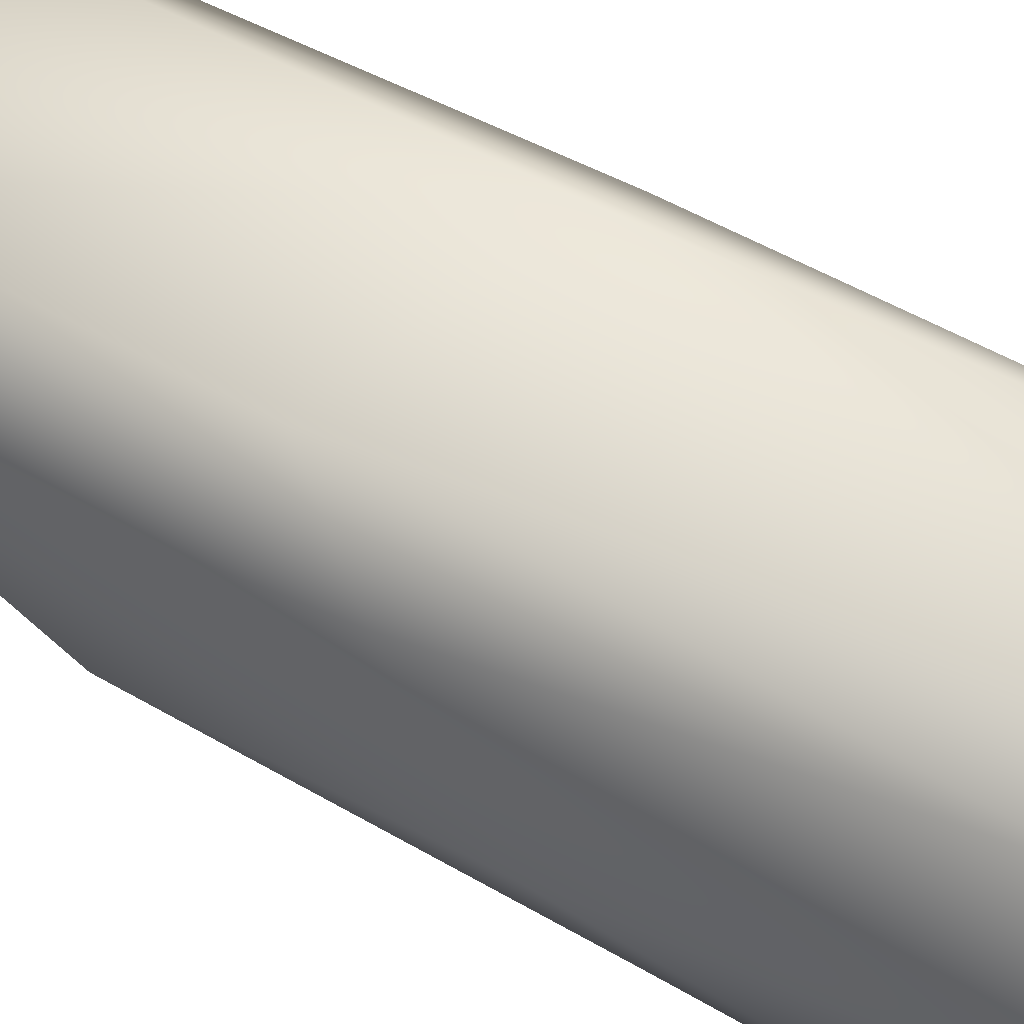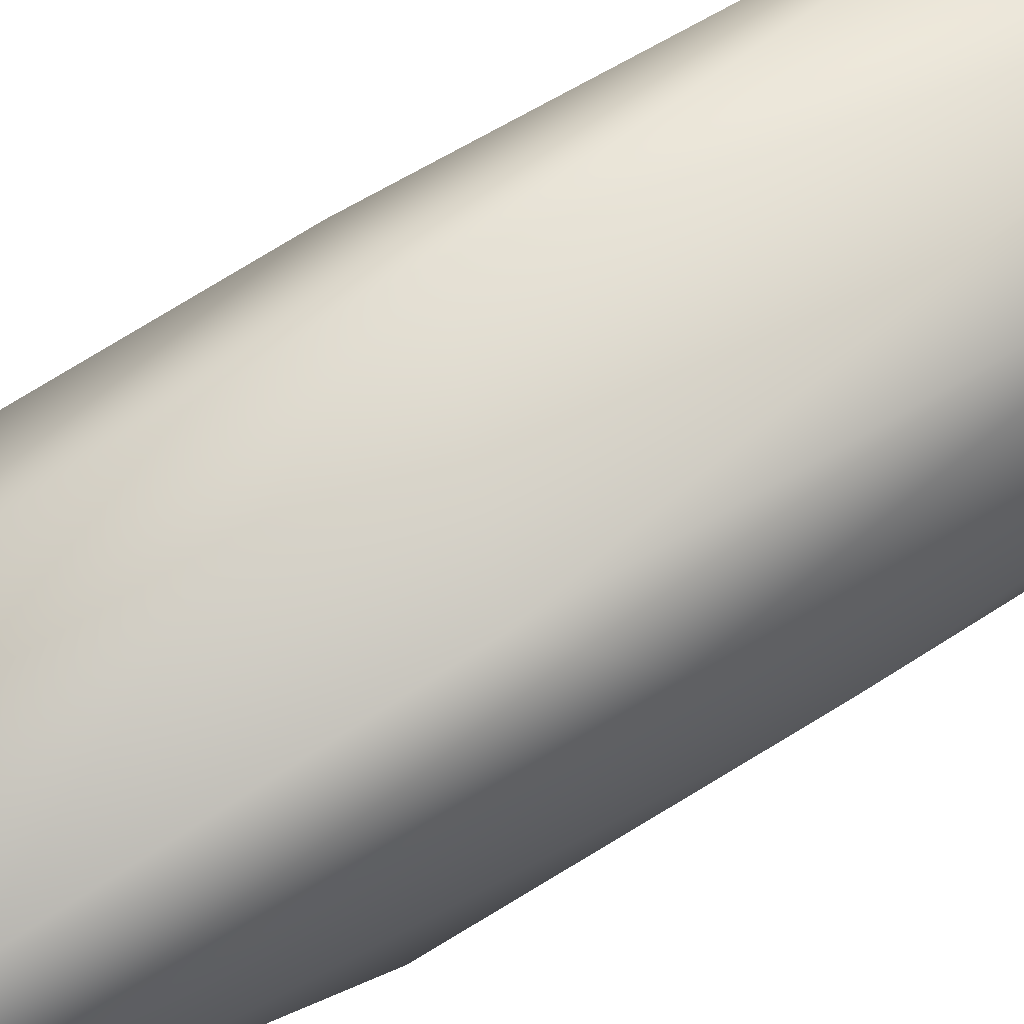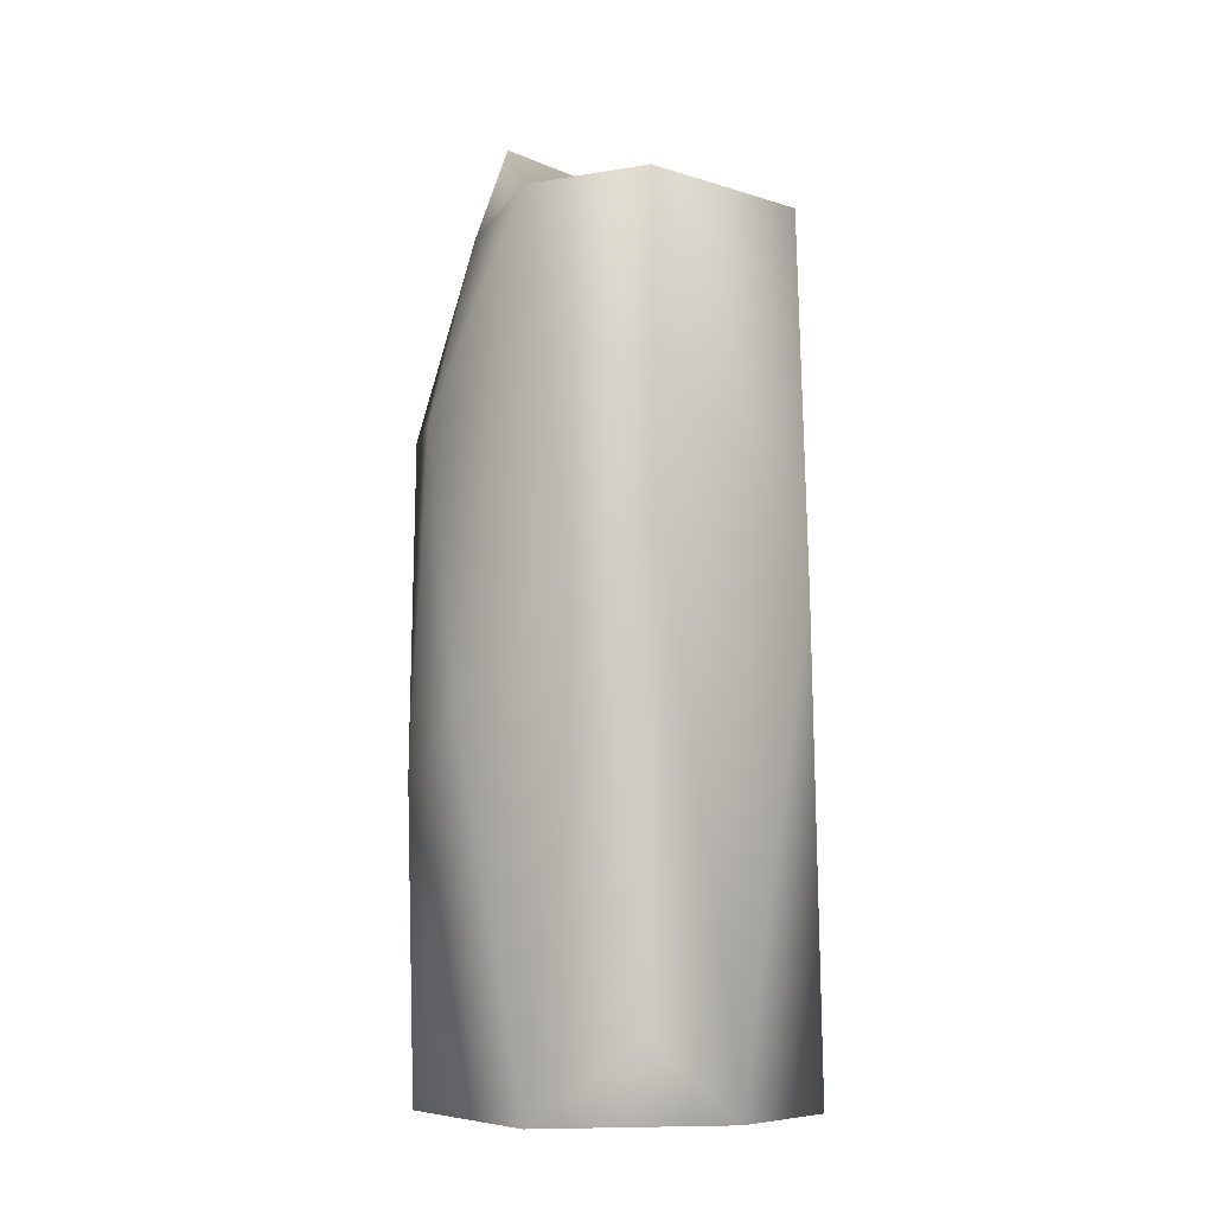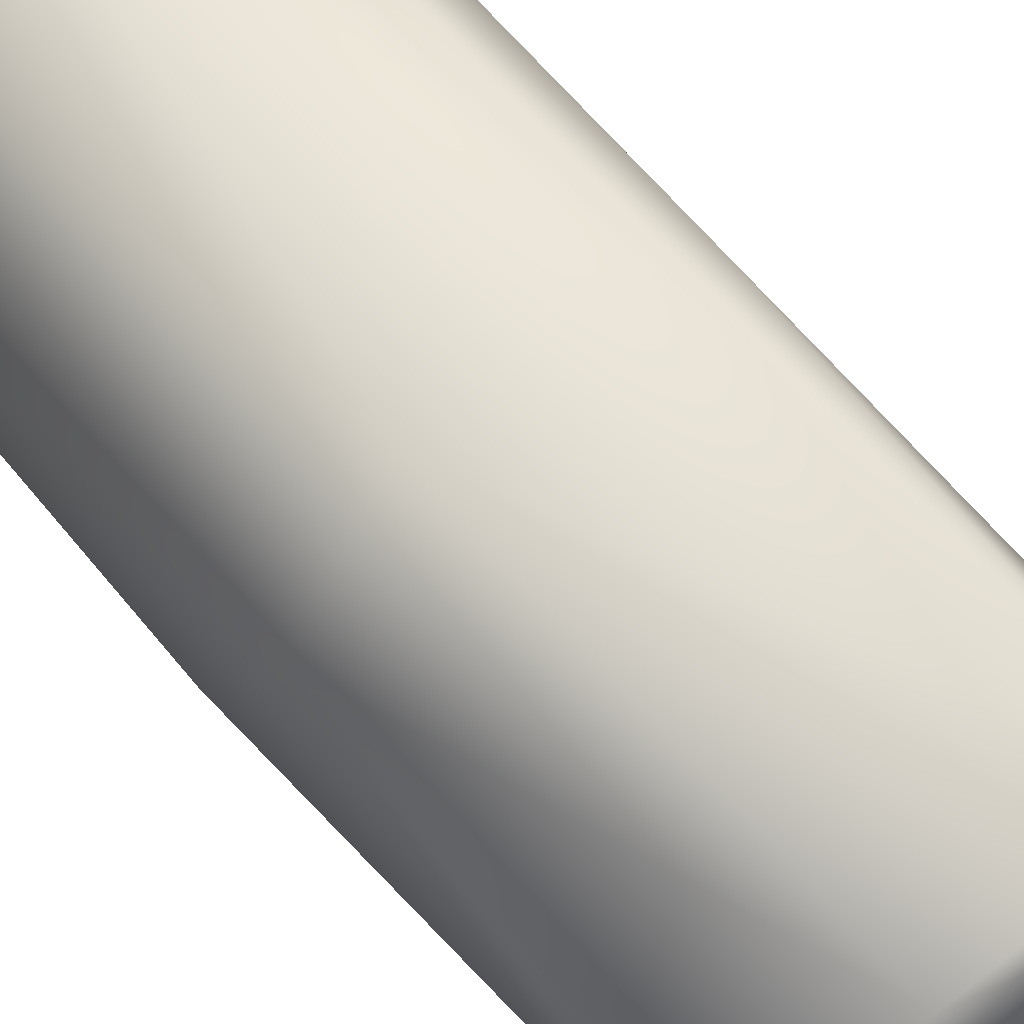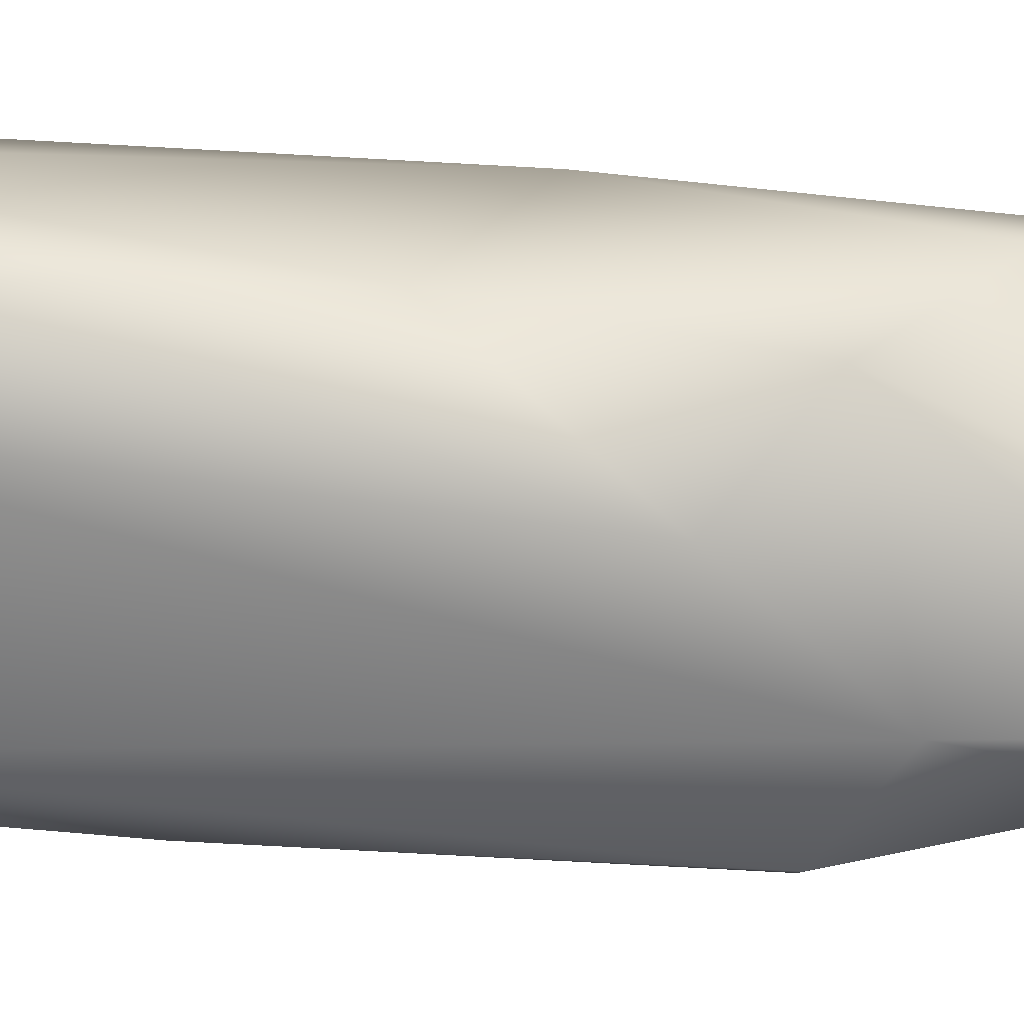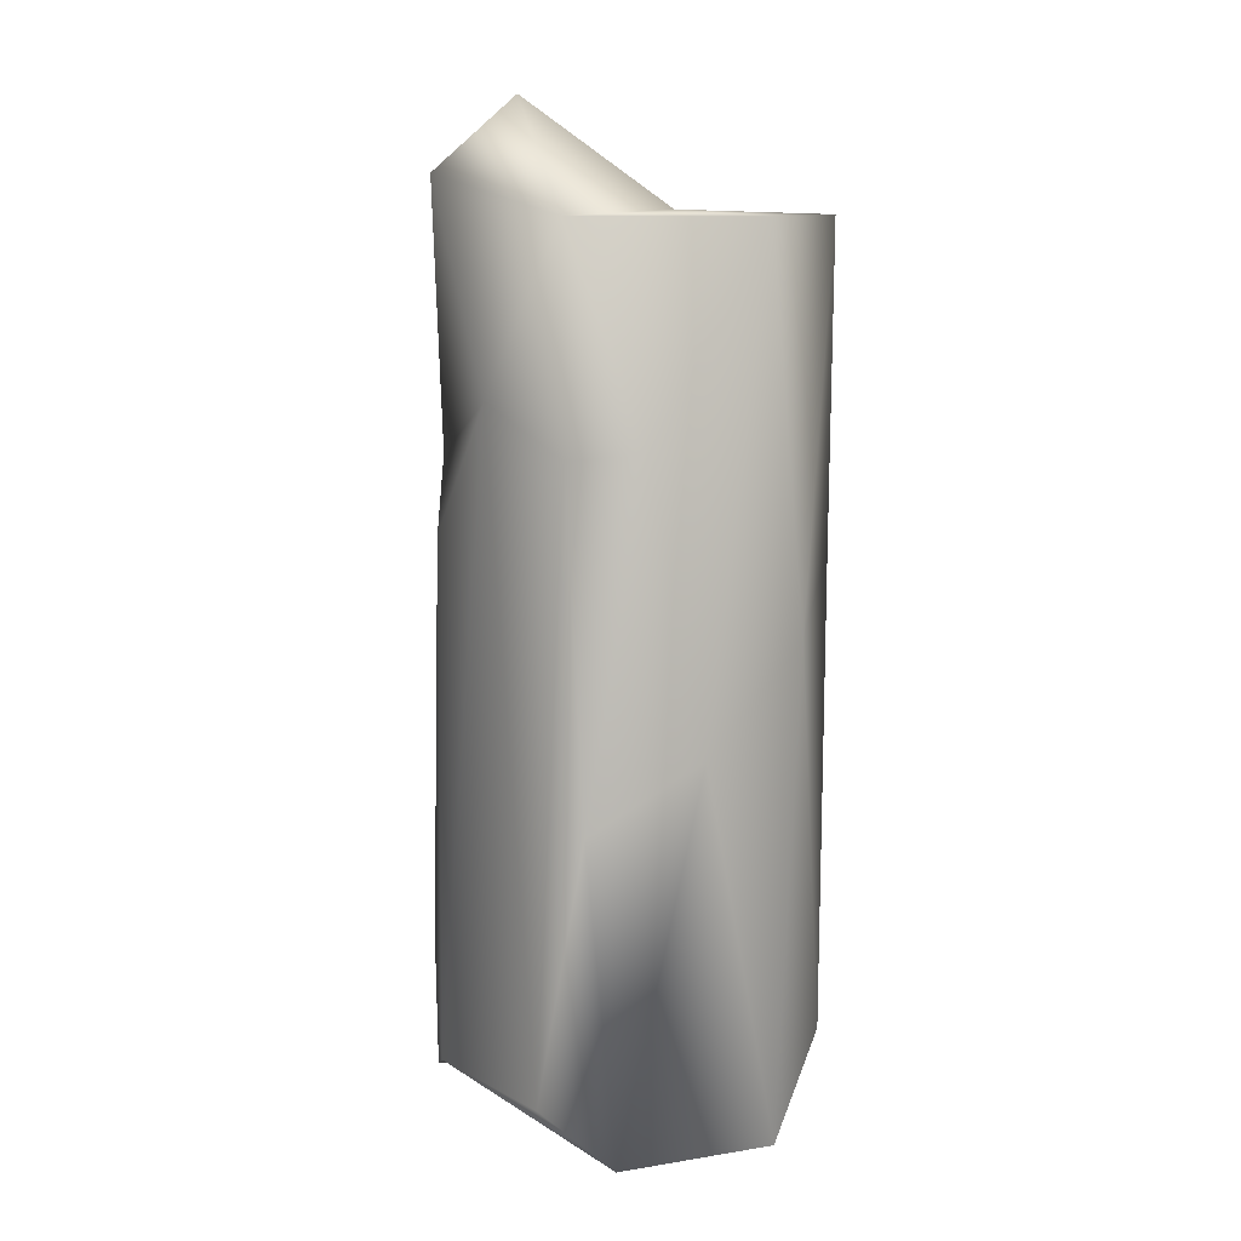
<metadata>
{"format":"obj","ext":"obj","renderer":"f3d","projection":"perspective","resolution":1024,"background":"white","views":[{"elev":57.8,"azim":121.1,"up":"+Y"},{"elev":70.0,"azim":58.5,"up":"+Y"},{"elev":-6.8,"azim":134.2,"up":"+Z"},{"elev":67.4,"azim":-41.0,"up":"+Y"},{"elev":-63.6,"azim":-94.8,"up":"+Y"},{"elev":7.7,"azim":58.0,"up":"+Z"}]}
</metadata>
<code>
v -7.807 6.761 -14.42
v -5.722 10.5 -38.27
v -8.467 1.846 -38.39
v 7.525 -2.369 -38.06
v 1.137 11.57 -38.14
v -3.418 11.86 -15.16
v 8.241 5.525 -38.2
v 5.397 10.03 -34.3
v 5.049 10.54 -11.92
v -3.227 11.39 2.903
v 5.479 10.44 3.167
v 7.376 7.477 -15.57
v 8.648 1.473 -20.19
v -8.187 -2.559 -18.35
v -7.649 -3.254 -31.05
v -7.615 -3.146 -37.4
v -4.322 -4.66 -36
v -8.498 2.468 -2.642
v -7.983 5.232 3.192
v 4.777 -4.747 -35.69
v 4.2 2.659 3.249
v 8.106 5.08 2.843
v 6.971 -3.58 -23.24
v 8.1 -1.102 -7.067
v -7.167 -2.737 -7.703
v -1.62 -3.072 7.107
v 1.127 -3.347 8.082
v 3.782 -2.772 2.838
v 6.211 -4.112 -7.305
v -3.292 -5.13 -11.12
v 1.528 -5.324 -4.98
v -0.2337 -6.849 4.712
f 1 2 3
f 4 2 5
f 4 3 2
f 5 2 6
f 1 6 2
f 7 5 8
f 4 5 7
f 9 5 6
f 9 8 5
f 1 10 6
f 11 9 6
f 11 6 10
f 12 7 8
f 12 8 9
f 11 12 9
f 4 7 13
f 13 7 12
f 14 1 3
f 14 3 15
f 15 3 16
f 17 3 4
f 17 16 3
f 18 1 14
f 19 1 18
f 19 10 1
f 20 17 4
f 21 11 10
f 21 10 19
f 22 11 21
f 23 4 13
f 20 4 23
f 24 23 13
f 22 13 12
f 22 12 11
f 24 13 22
f 17 15 16
f 25 18 14
f 26 19 18
f 27 21 19
f 27 19 26
f 28 22 21
f 28 21 27
f 29 23 24
f 29 20 23
f 28 29 24
f 28 24 22
f 30 25 14
f 30 14 15
f 18 25 26
f 17 30 15
f 31 30 17
f 20 31 17
f 31 25 30
f 32 26 25
f 31 32 25
f 29 31 20
f 28 31 29
f 32 31 28
f 26 32 27
f 28 27 32

</code>
